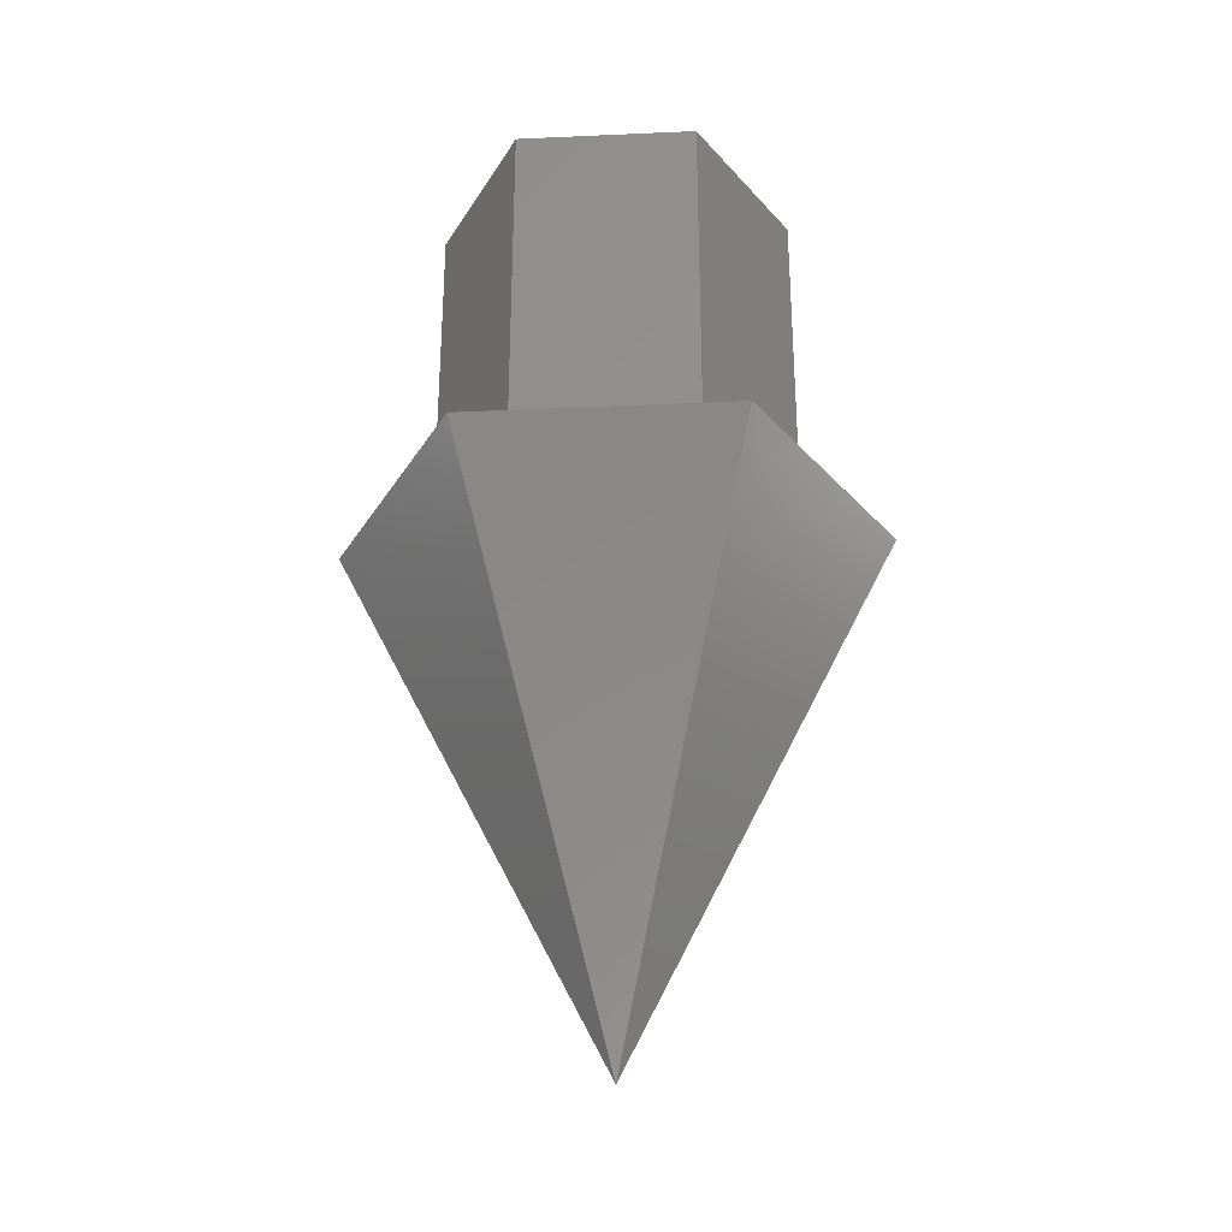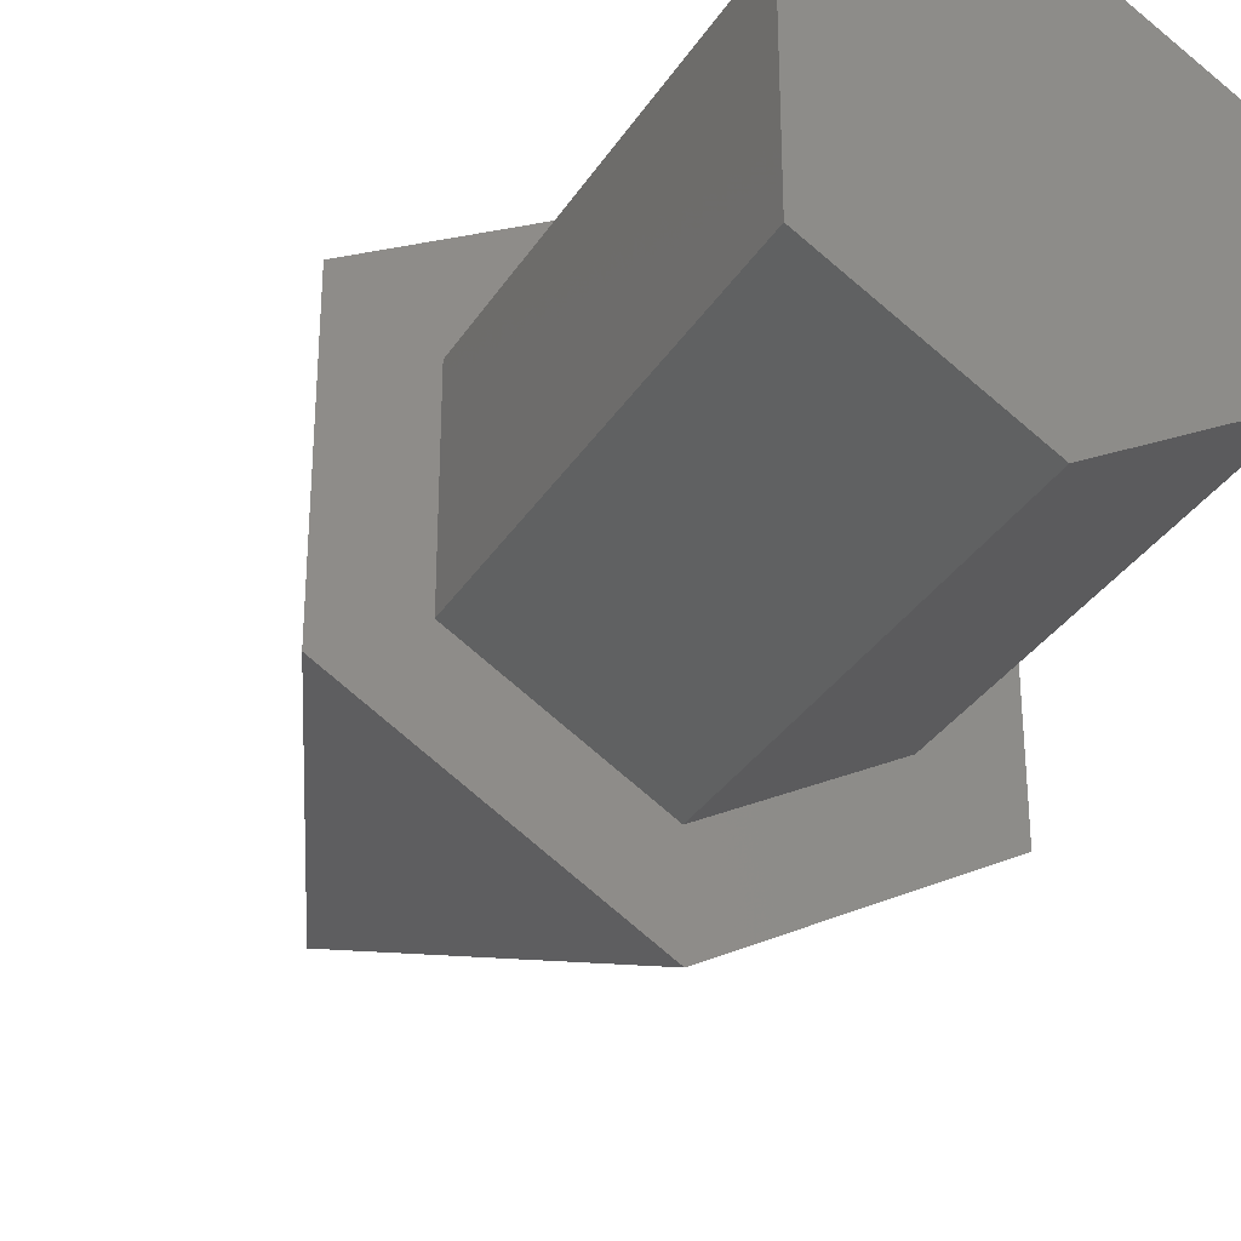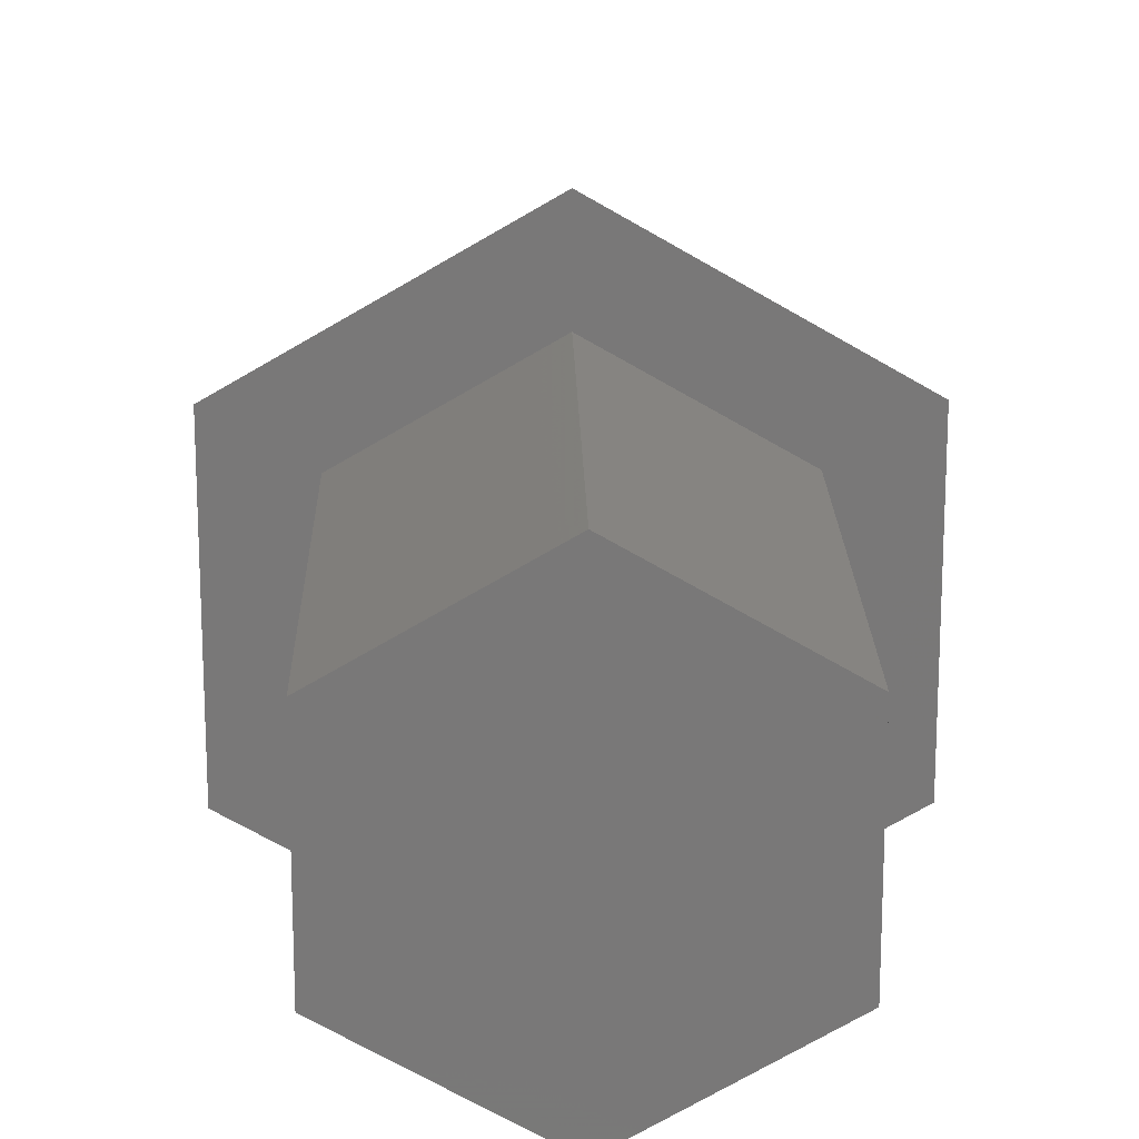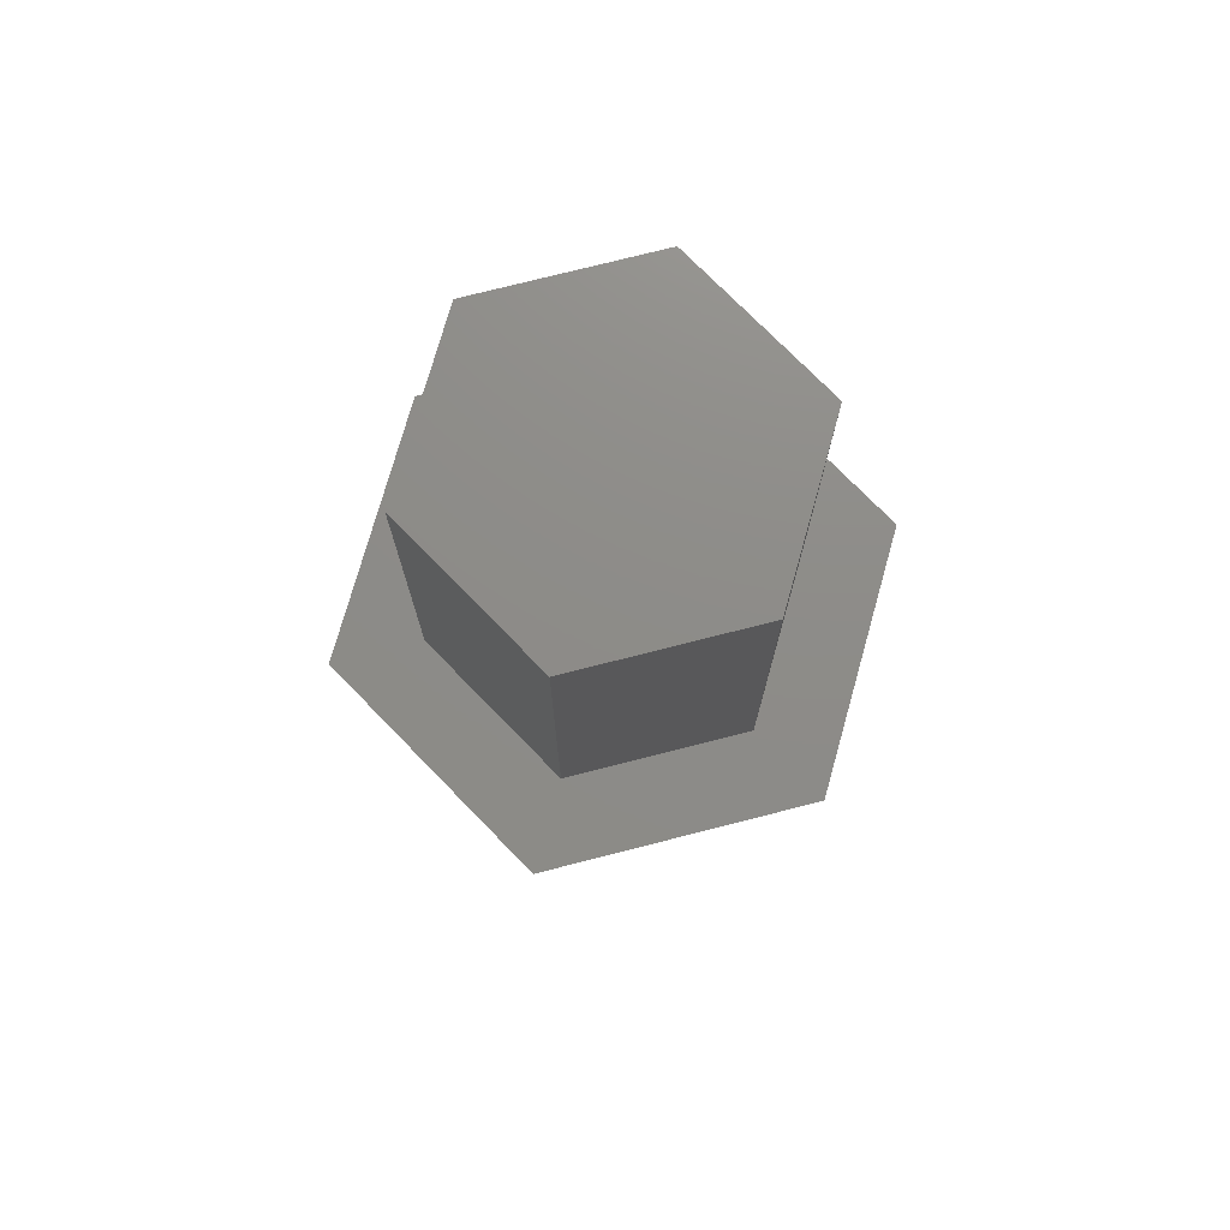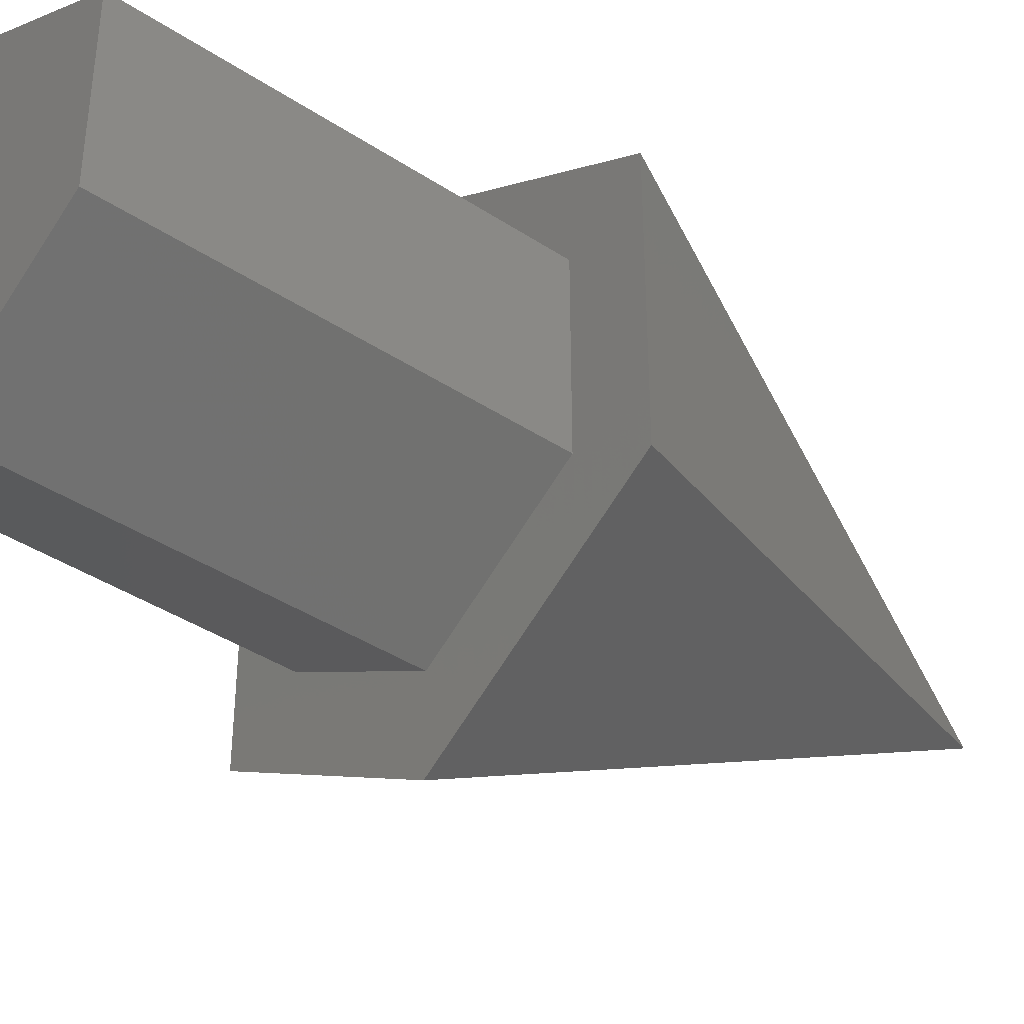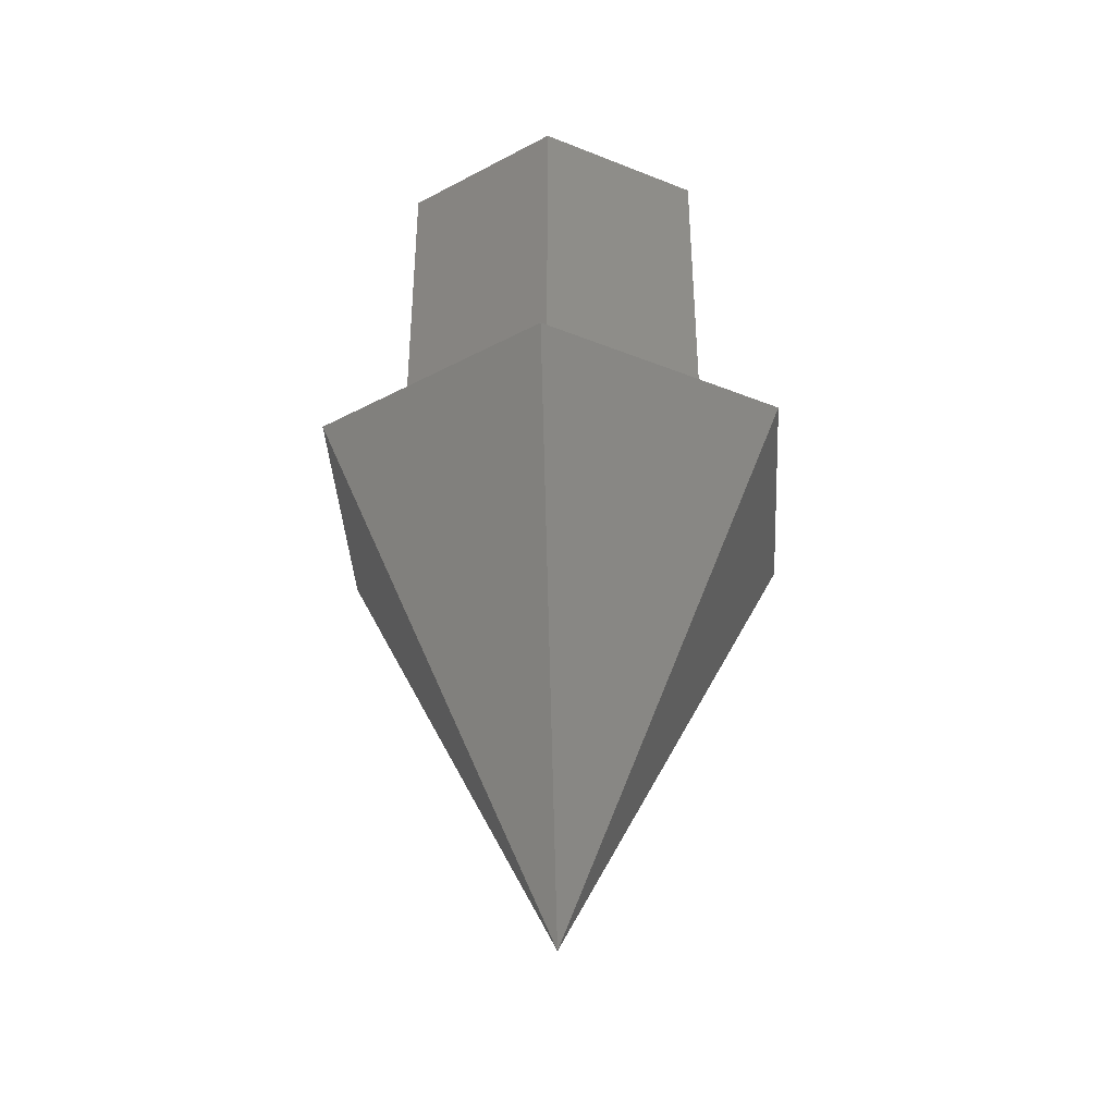
<metadata>
{"format":"stl","ext":"stl","renderer":"f3d","projection":"perspective","resolution":1024,"background":"white","views":[{"elev":-31.1,"azim":93.7,"up":"+Y"},{"elev":-33.3,"azim":152.3,"up":"+Z"},{"elev":18.8,"azim":178.8,"up":"+Z"},{"elev":74.9,"azim":135.7,"up":"+Y"},{"elev":-39.9,"azim":-129.2,"up":"+Z"},{"elev":-39.4,"azim":3.5,"up":"+Y"}]}
</metadata>
<code>
# stl→obj: 19 verts, 34 faces
v -9.29e-16 -18.01 2.22e-15
v -7.794 0 4.5
v -7.794 0 -4.5
v 0 0 9
v 7.794 0 4.5
v 7.794 0 -4.5
v 0 0 -9
v 5.196 0 3
v 0 0 6
v -5.196 0 3
v 5.196 0 -3
v -5.196 0 -3
v 0 0 -6
v -5.196 13 -3
v -5.196 13 3
v 0 13 -6
v 5.196 13 -3
v 5.196 13 3
v 0 13 6
f 1 2 3
f 4 1 5
f 6 1 7
f 1 3 7
f 2 1 4
f 5 1 6
f 5 8 4
f 4 8 9
f 4 9 10
f 8 5 11
f 11 5 6
f 11 6 7
f 3 12 7
f 7 12 13
f 7 13 11
f 3 2 12
f 12 2 10
f 10 2 4
f 12 10 14
f 14 10 15
f 13 12 16
f 16 12 14
f 11 13 17
f 17 13 16
f 8 11 18
f 18 11 17
f 9 8 19
f 19 8 18
f 10 9 15
f 15 9 19
f 14 15 16
f 16 15 19
f 16 19 17
f 17 19 18

</code>
